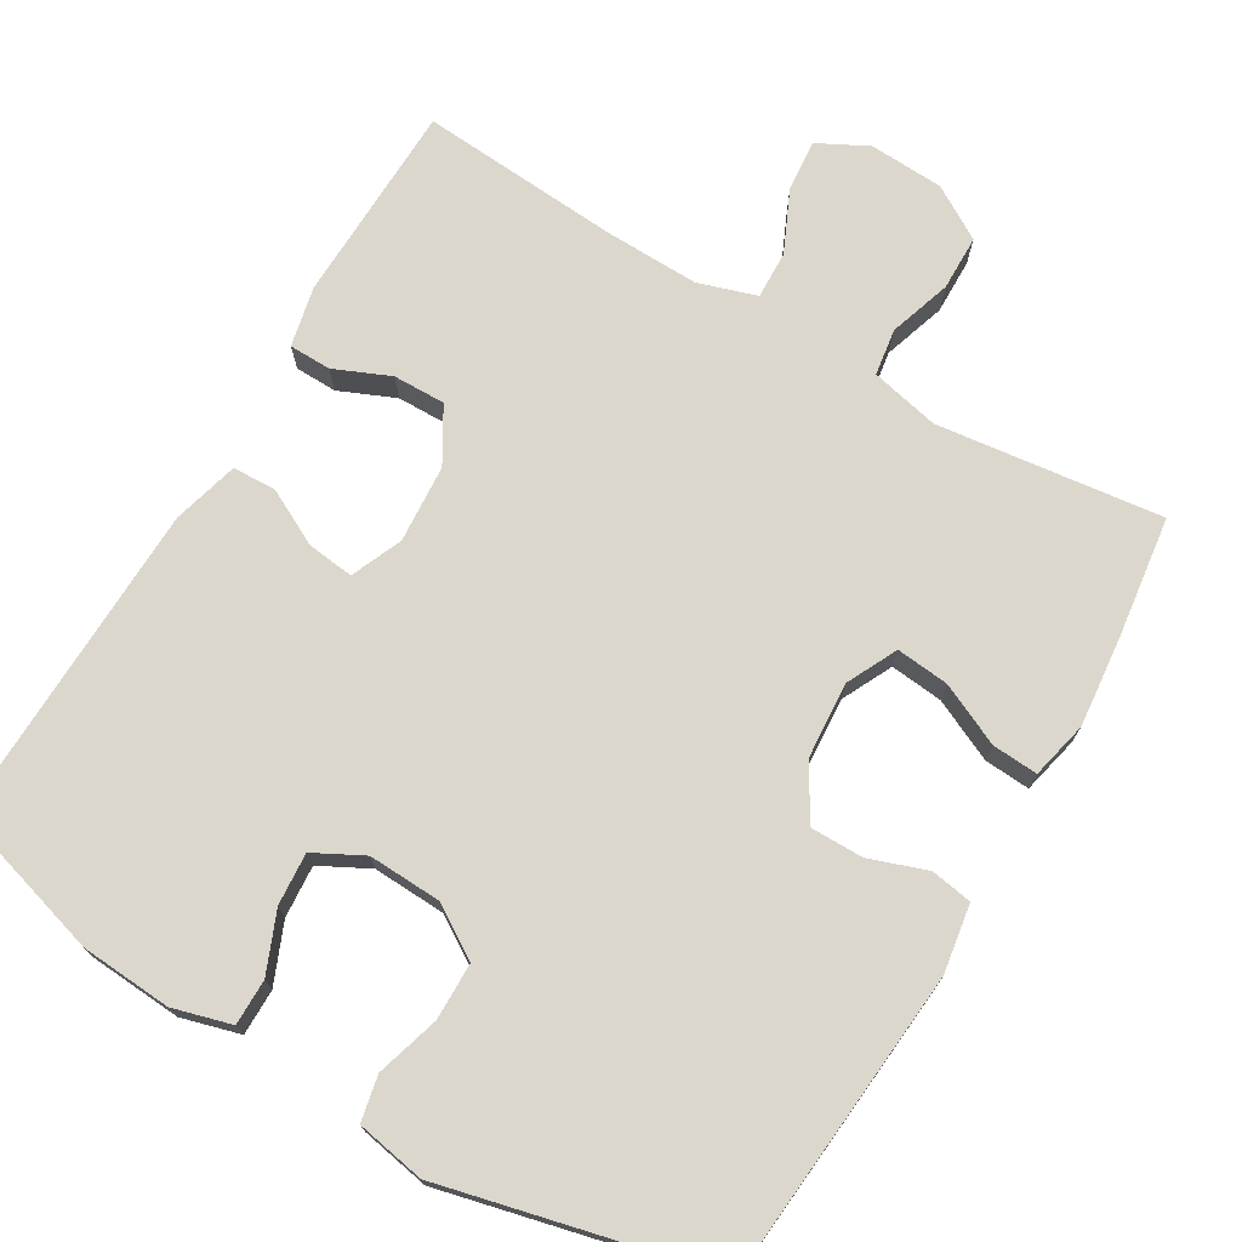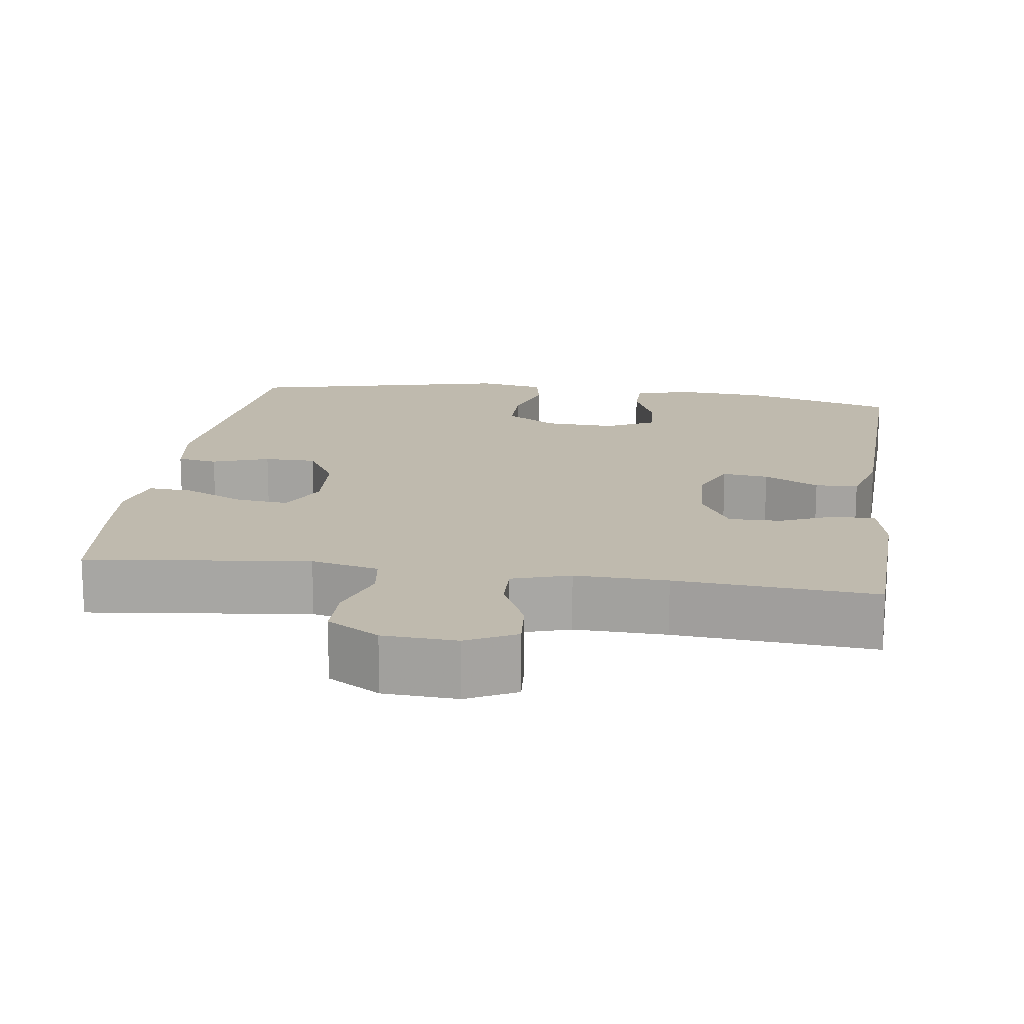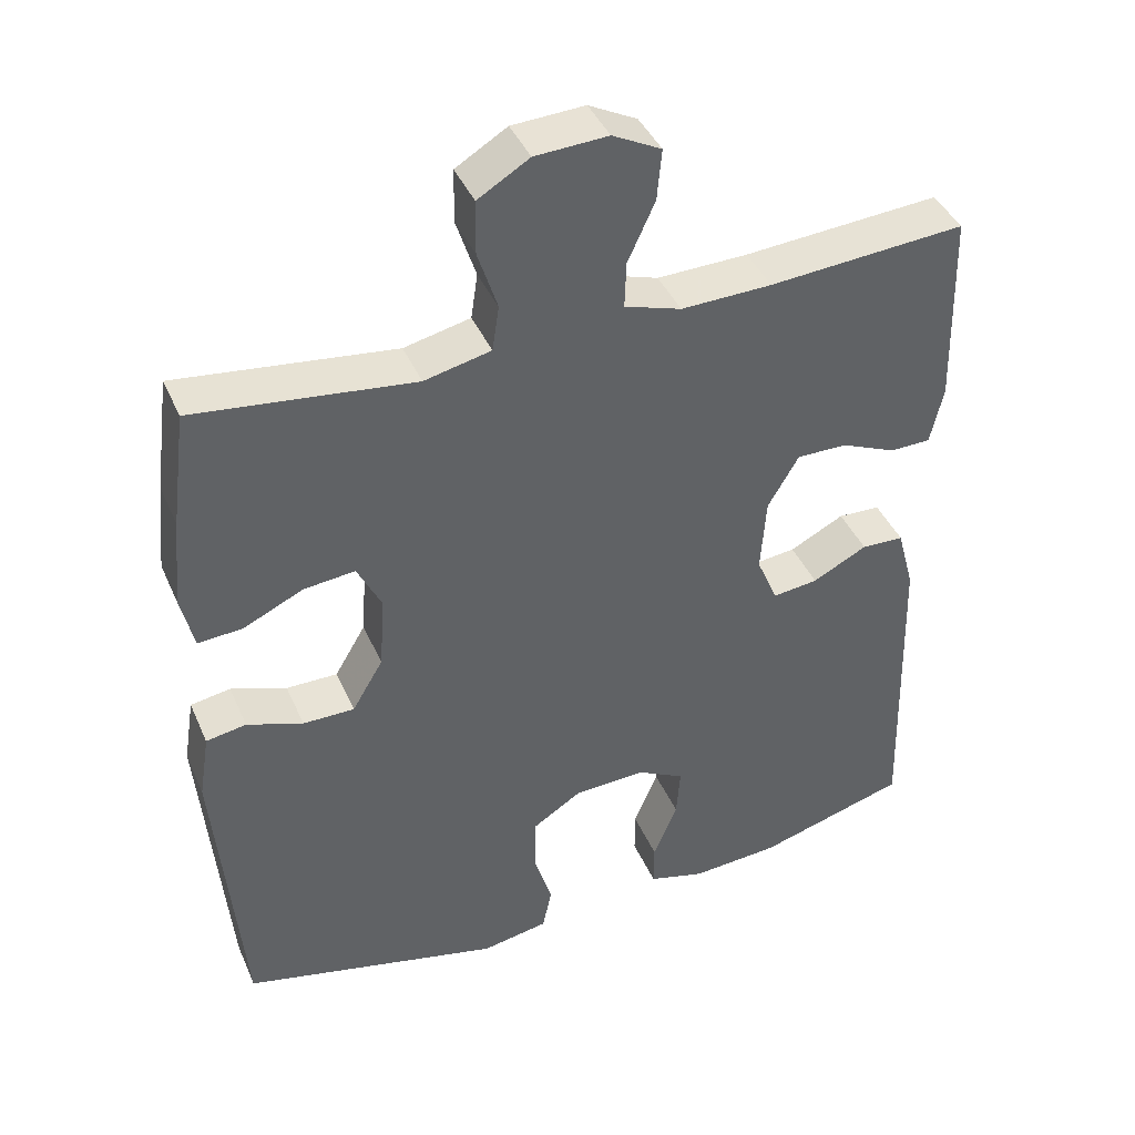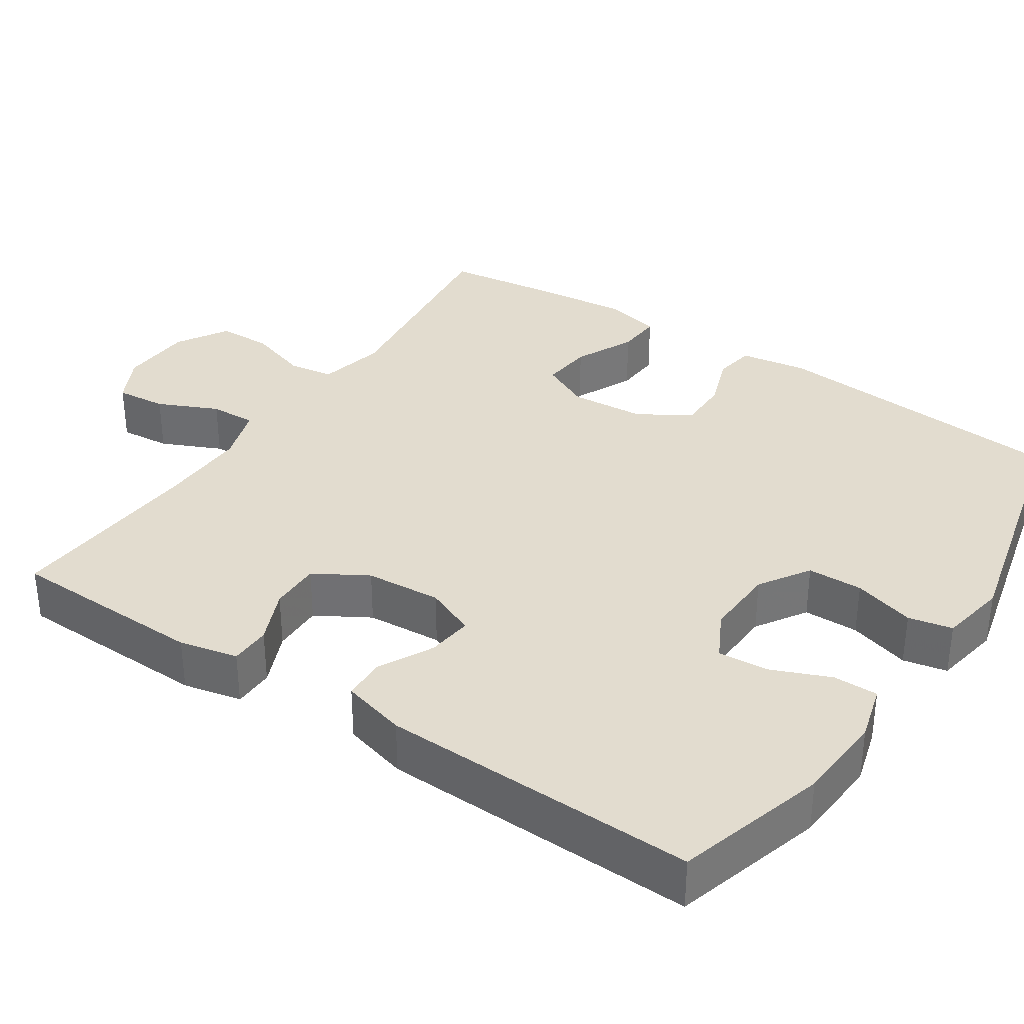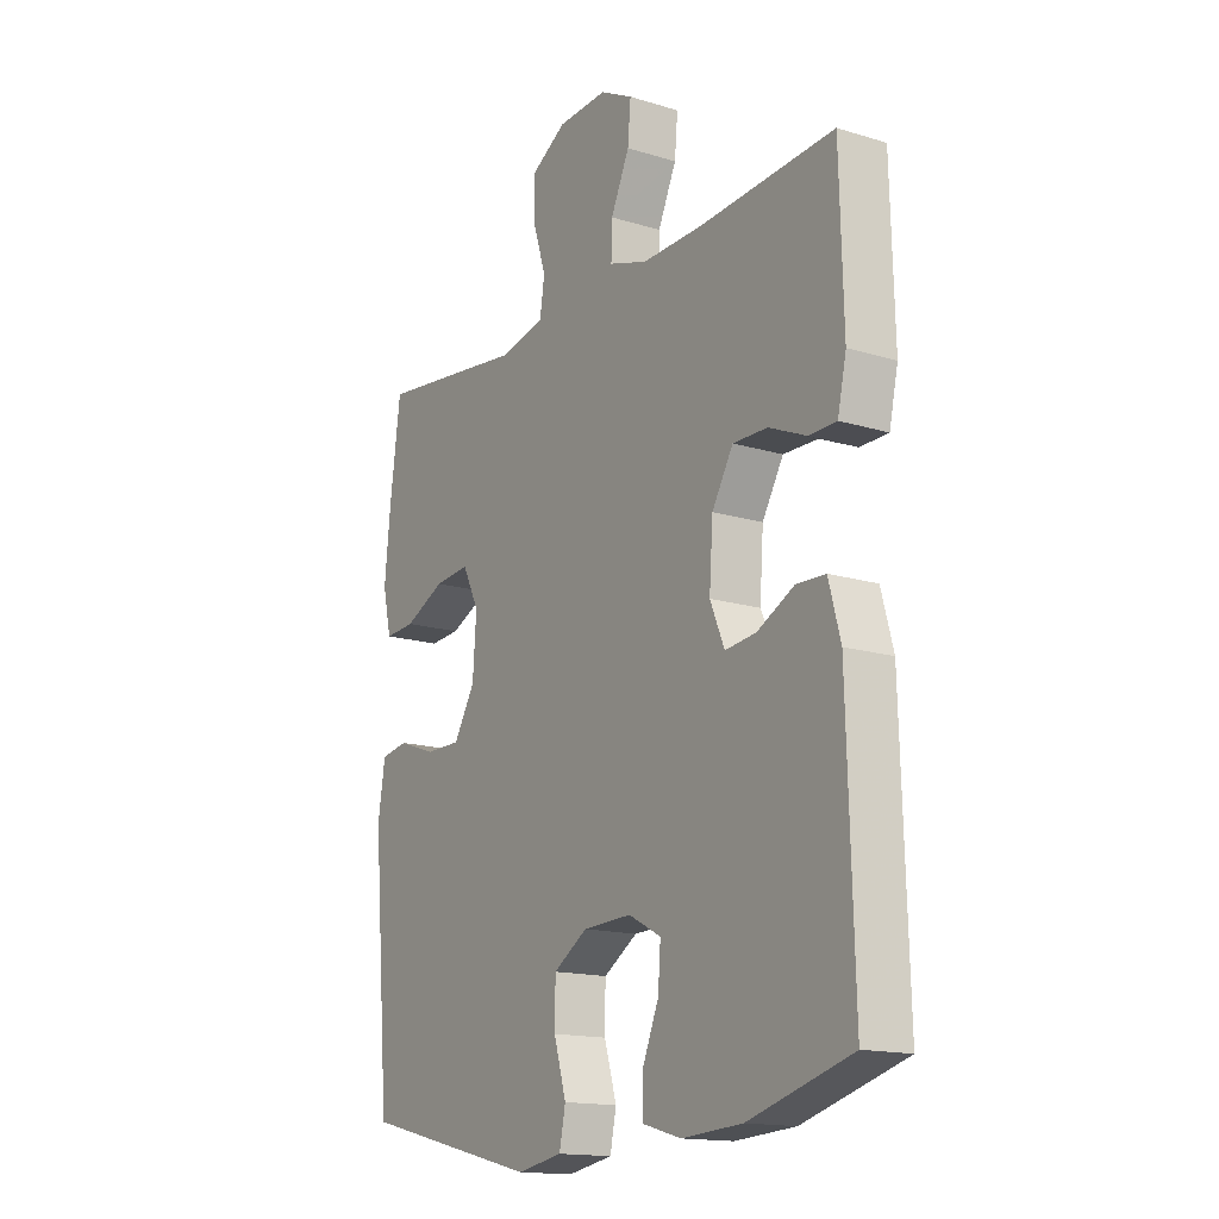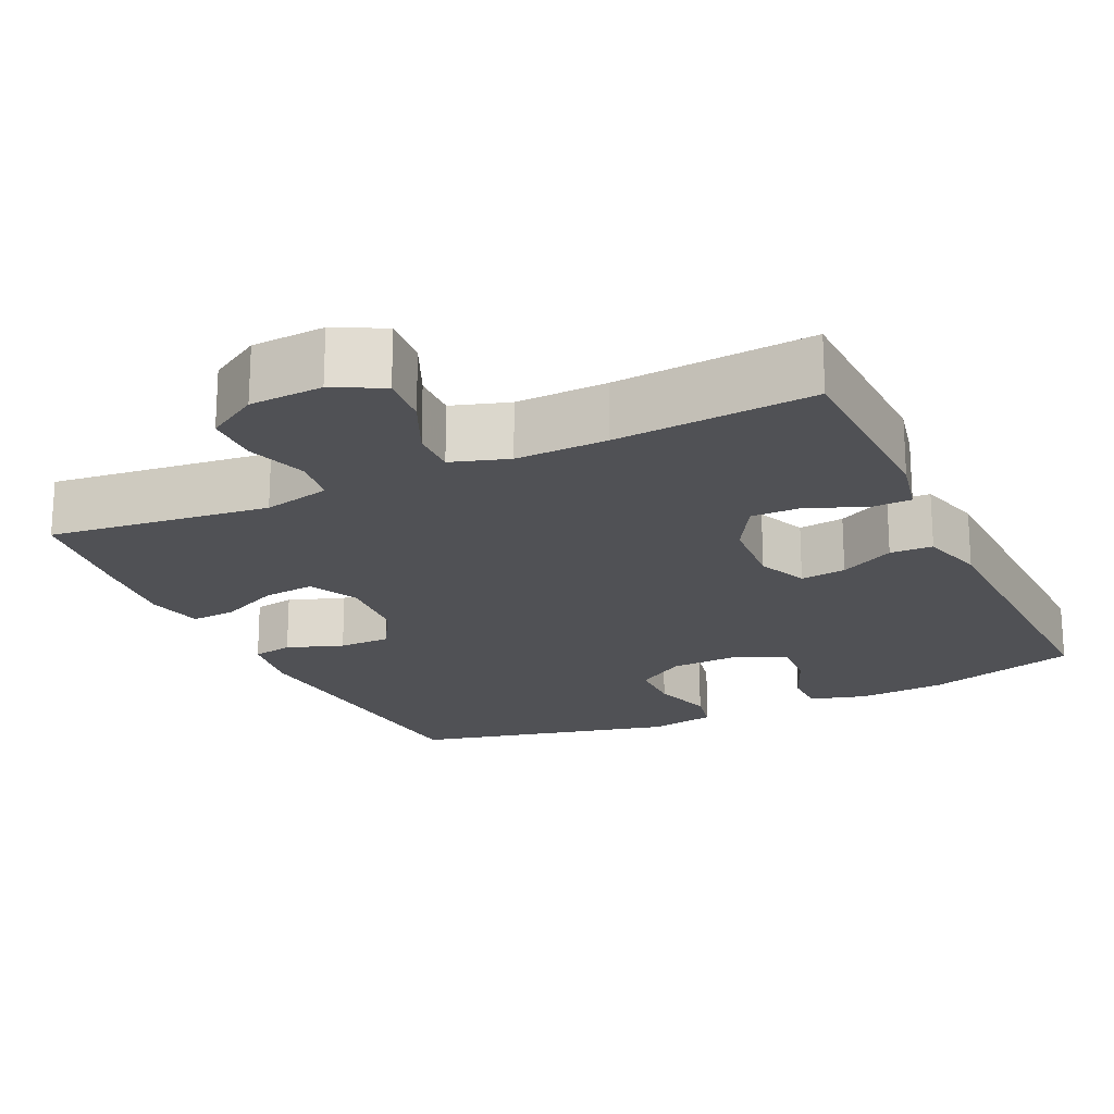
<metadata>
{"format":"obj","ext":"obj","renderer":"f3d","projection":"perspective","resolution":1024,"background":"white","views":[{"elev":73.0,"azim":-149.4,"up":"+Y"},{"elev":15.7,"azim":8.3,"up":"+Y"},{"elev":41.5,"azim":-22.4,"up":"+Z"},{"elev":34.6,"azim":123.6,"up":"+Y"},{"elev":-15.6,"azim":57.3,"up":"+Z"},{"elev":-20.2,"azim":25.2,"up":"+Y"}]}
</metadata>
<code>
v 0.5 0.07 0.5
v 0.507 0.07 0.241
v 0.49 0.07 0.164
v 0.436 0.07 0.163
v 0.364 0.07 0.194
v 0.297 0.07 0.195
v 0.256 0.07 0.125
v 0.249 0.07 0.025
v 0.277 0.07 -0.041
v 0.337 0.07 -0.034
v 0.409 0.07 0.003
v 0.465 0.07 0.001
v 0.488 0.07 -0.084
v 0.5 0.07 -0.5
v 0.301 0.07 -0.558
v 0.184 0.07 -0.566
v 0.109 0.07 -0.545
v 0.109 0.07 -0.486
v 0.141 0.07 -0.409
v 0.146 0.07 -0.342
v 0.083 0.07 -0.309
v -0.011 0.07 -0.313
v -0.077 0.07 -0.355
v -0.078 0.07 -0.428
v -0.054 0.07 -0.509
v -0.066 0.07 -0.567
v -0.154 0.07 -0.583
v -0.5 0.07 -0.5
v -0.534 0.07 -0.101
v -0.52 0.07 -0.013
v -0.467 0.07 -0.004
v -0.393 0.07 -0.03
v -0.325 0.07 -0.03
v -0.284 0.07 0.039
v -0.277 0.07 0.137
v -0.309 0.07 0.202
v -0.377 0.07 0.195
v -0.456 0.07 0.158
v -0.515 0.07 0.154
v -0.532 0.07 0.228
v -0.52 0.07 0.347
v -0.5 0.07 0.5
v -0.211 0.07 0.465
v -0.123 0.07 0.485
v -0.114 0.07 0.545
v -0.14 0.07 0.625
v -0.139 0.07 0.696
v -0.071 0.07 0.737
v 0.025 0.07 0.742
v 0.089 0.07 0.709
v 0.083 0.07 0.642
v 0.047 0.07 0.563
v 0.045 0.07 0.502
v 0.12 0.07 0.478
v 0.24 0.07 0.481
v 0.5 0 0.5
v 0.507 0 0.241
v 0.49 0 0.164
v 0.436 0 0.163
v 0.364 0 0.194
v 0.297 0 0.195
v 0.256 0 0.125
v 0.249 0 0.025
v 0.277 0 -0.041
v 0.337 0 -0.034
v 0.409 0 0.003
v 0.465 0 0.001
v 0.488 0 -0.084
v 0.5 0 -0.5
v 0.301 0 -0.558
v 0.184 0 -0.566
v 0.109 0 -0.545
v 0.109 0 -0.486
v 0.141 0 -0.409
v 0.146 0 -0.342
v 0.083 0 -0.309
v -0.011 0 -0.313
v -0.077 0 -0.355
v -0.078 0 -0.428
v -0.054 0 -0.509
v -0.066 0 -0.567
v -0.154 0 -0.583
v -0.5 0 -0.5
v -0.534 0 -0.101
v -0.52 0 -0.013
v -0.467 0 -0.004
v -0.393 0 -0.03
v -0.325 0 -0.03
v -0.284 0 0.039
v -0.277 0 0.137
v -0.309 0 0.202
v -0.377 0 0.195
v -0.456 0 0.158
v -0.515 0 0.154
v -0.532 0 0.228
v -0.52 0 0.347
v -0.5 0 0.5
v -0.211 0 0.465
v -0.123 0 0.485
v -0.114 0 0.545
v -0.14 0 0.625
v -0.139 0 0.696
v -0.071 0 0.737
v 0.025 0 0.742
v 0.089 0 0.709
v 0.083 0 0.642
v 0.047 0 0.563
v 0.045 0 0.502
v 0.12 0 0.478
v 0.24 0 0.481
f 49 50 51 52
f 49 52 53
f 48 49 53
f 45 46 47 48
f 44 45 48 53
f 43 44 53 54
f 41 42 43
f 37 38 39 40
f 36 37 40 41
f 29 30 31 32
f 29 32 33
f 28 29 33
f 27 28 33 34
f 24 25 26 27
f 23 24 27 34
f 16 17 18 19
f 16 19 20
f 15 16 20
f 14 15 20
f 13 14 20 21
f 10 11 12 13
f 9 10 13 21
f 2 3 4 5
f 55 1 2 5
f 55 5 6
f 54 55 6 7
f 36 41 43 54
f 35 36 54 7
f 22 23 34 35
f 22 35 7 8
f 8 9 21 22
f 107 106 105 104
f 108 107 104
f 108 104 103
f 103 102 101 100
f 108 103 100 99
f 109 108 99 98
f 98 97 96
f 95 94 93 92
f 96 95 92 91
f 87 86 85 84
f 88 87 84
f 88 84 83
f 89 88 83 82
f 82 81 80 79
f 89 82 79 78
f 74 73 72 71
f 75 74 71
f 75 71 70
f 75 70 69
f 76 75 69 68
f 68 67 66 65
f 76 68 65 64
f 60 59 58 57
f 60 57 56 110
f 61 60 110
f 62 61 110 109
f 109 98 96 91
f 62 109 91 90
f 90 89 78 77
f 63 62 90 77
f 77 76 64 63
f 1 56 57 2
f 2 57 58 3
f 3 58 59 4
f 4 59 60 5
f 5 60 61 6
f 6 61 62 7
f 7 62 63 8
f 8 63 64 9
f 9 64 65 10
f 10 65 66 11
f 11 66 67 12
f 12 67 68 13
f 13 68 69 14
f 14 69 70 15
f 15 70 71 16
f 16 71 72 17
f 17 72 73 18
f 18 73 74 19
f 19 74 75 20
f 20 75 76 21
f 21 76 77 22
f 22 77 78 23
f 23 78 79 24
f 24 79 80 25
f 25 80 81 26
f 26 81 82 27
f 27 82 83 28
f 28 83 84 29
f 29 84 85 30
f 30 85 86 31
f 31 86 87 32
f 32 87 88 33
f 33 88 89 34
f 34 89 90 35
f 35 90 91 36
f 36 91 92 37
f 37 92 93 38
f 38 93 94 39
f 39 94 95 40
f 40 95 96 41
f 41 96 97 42
f 42 97 98 43
f 43 98 99 44
f 44 99 100 45
f 45 100 101 46
f 46 101 102 47
f 47 102 103 48
f 48 103 104 49
f 49 104 105 50
f 50 105 106 51
f 51 106 107 52
f 52 107 108 53
f 53 108 109 54
f 54 109 110 55
f 55 110 56 1

</code>
